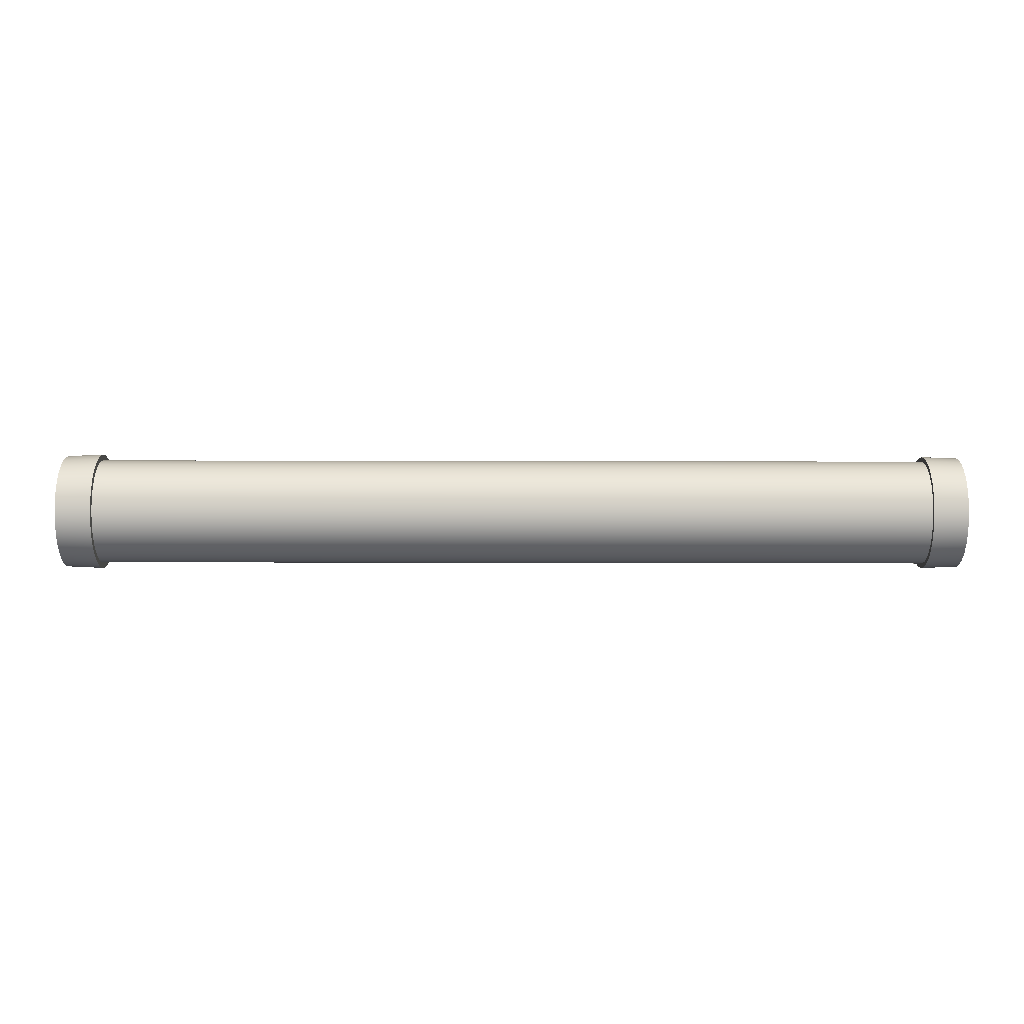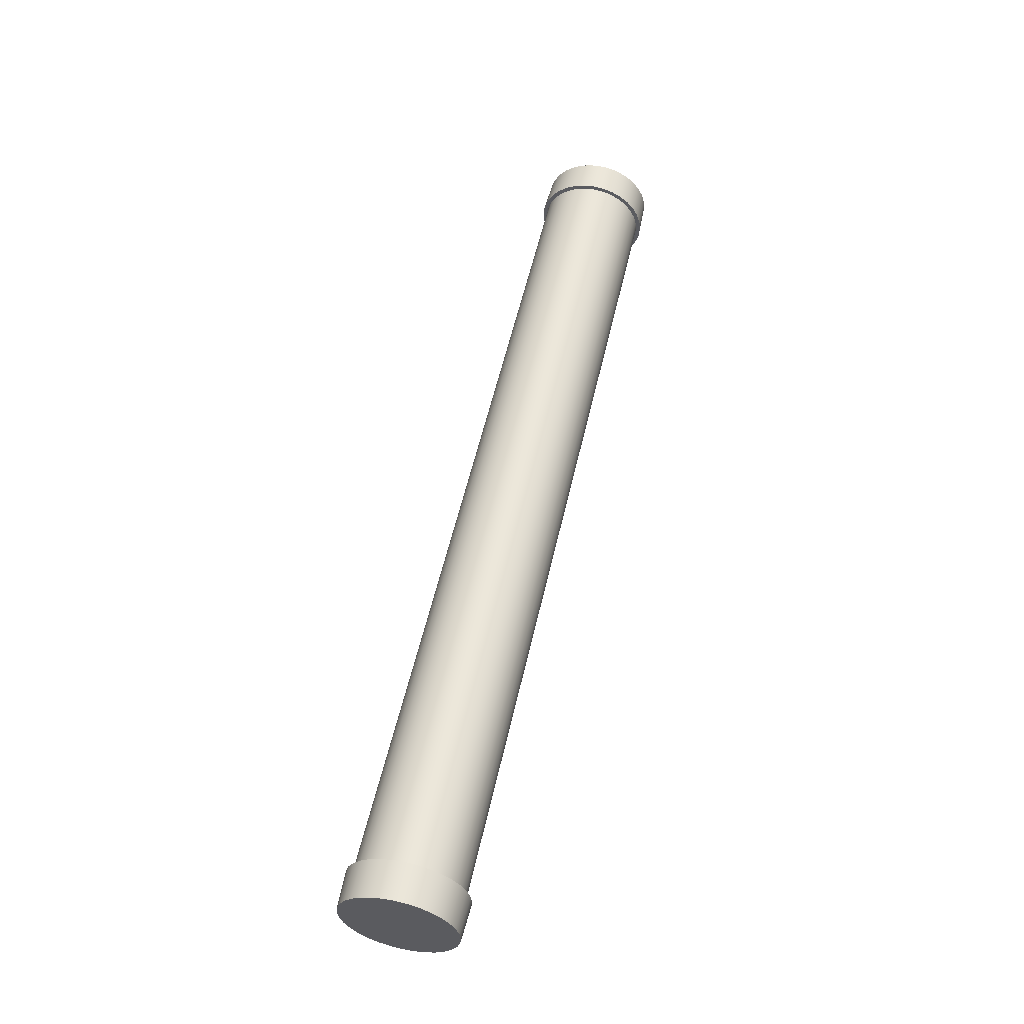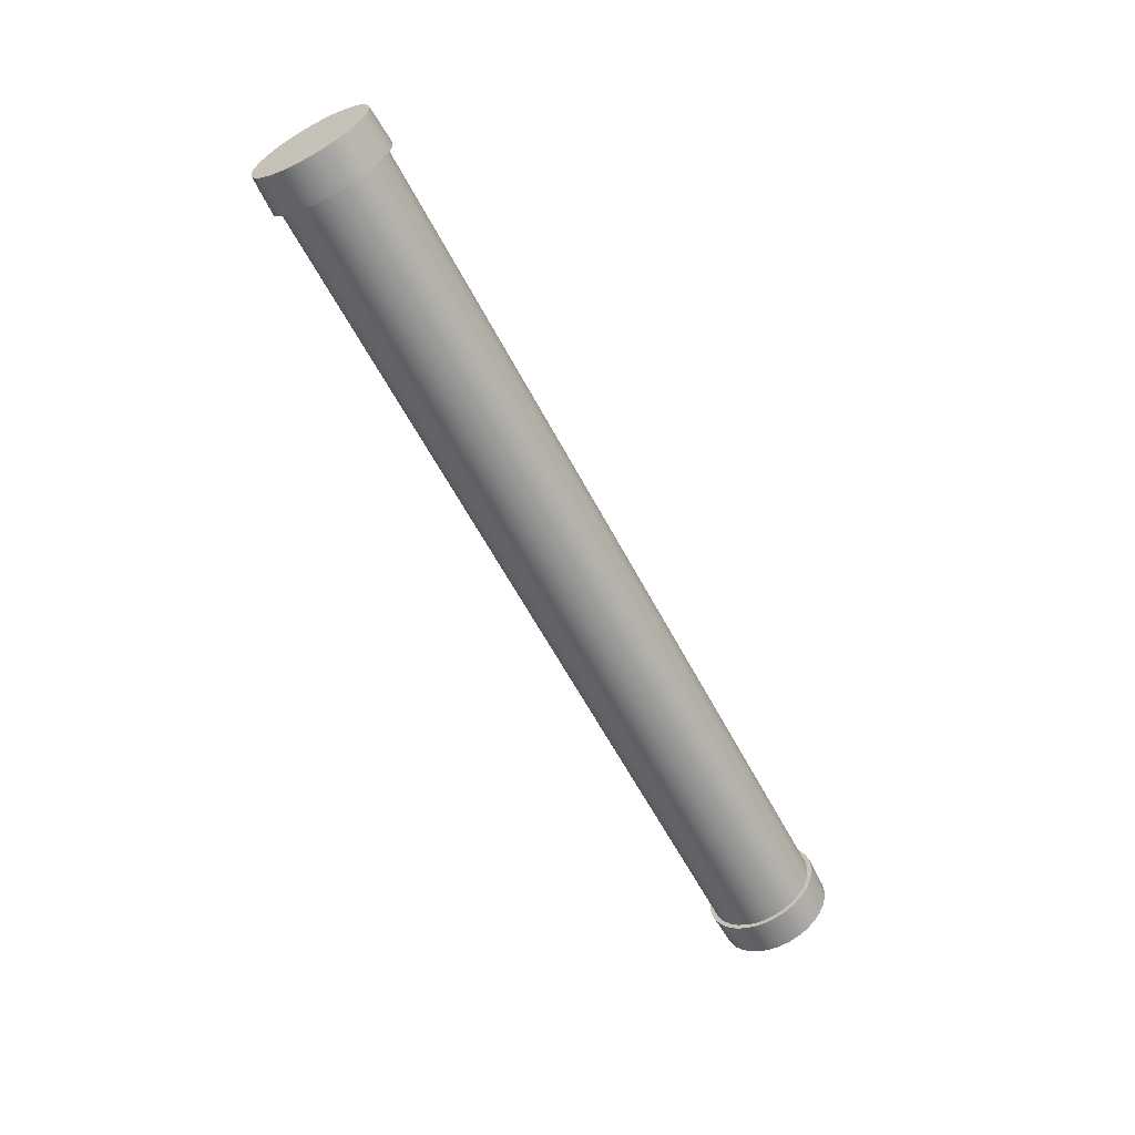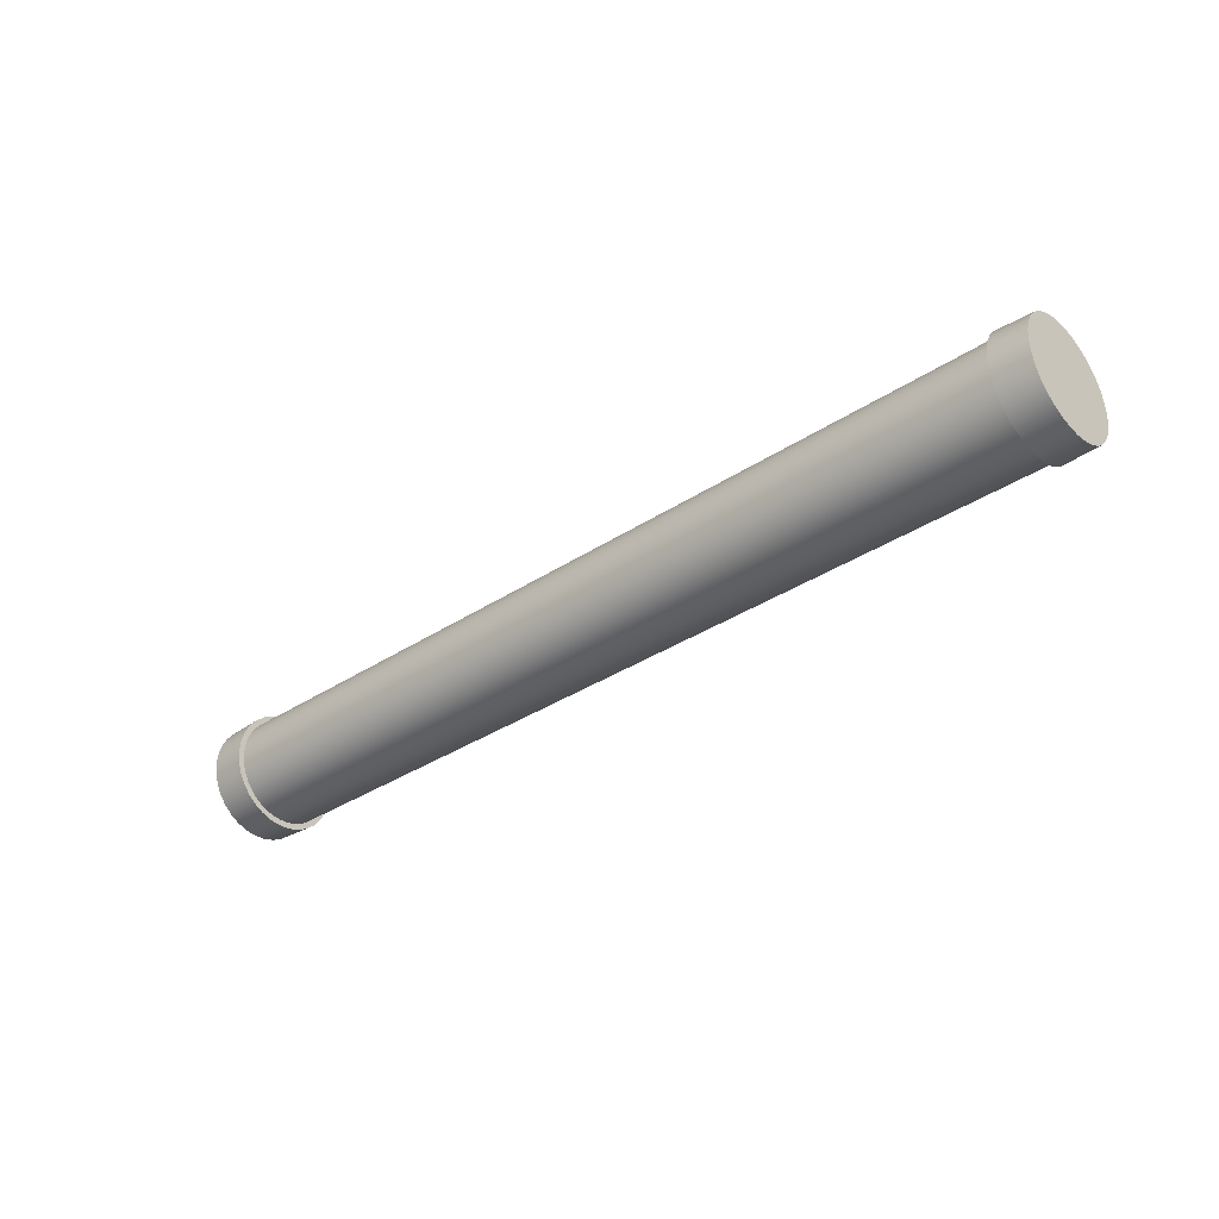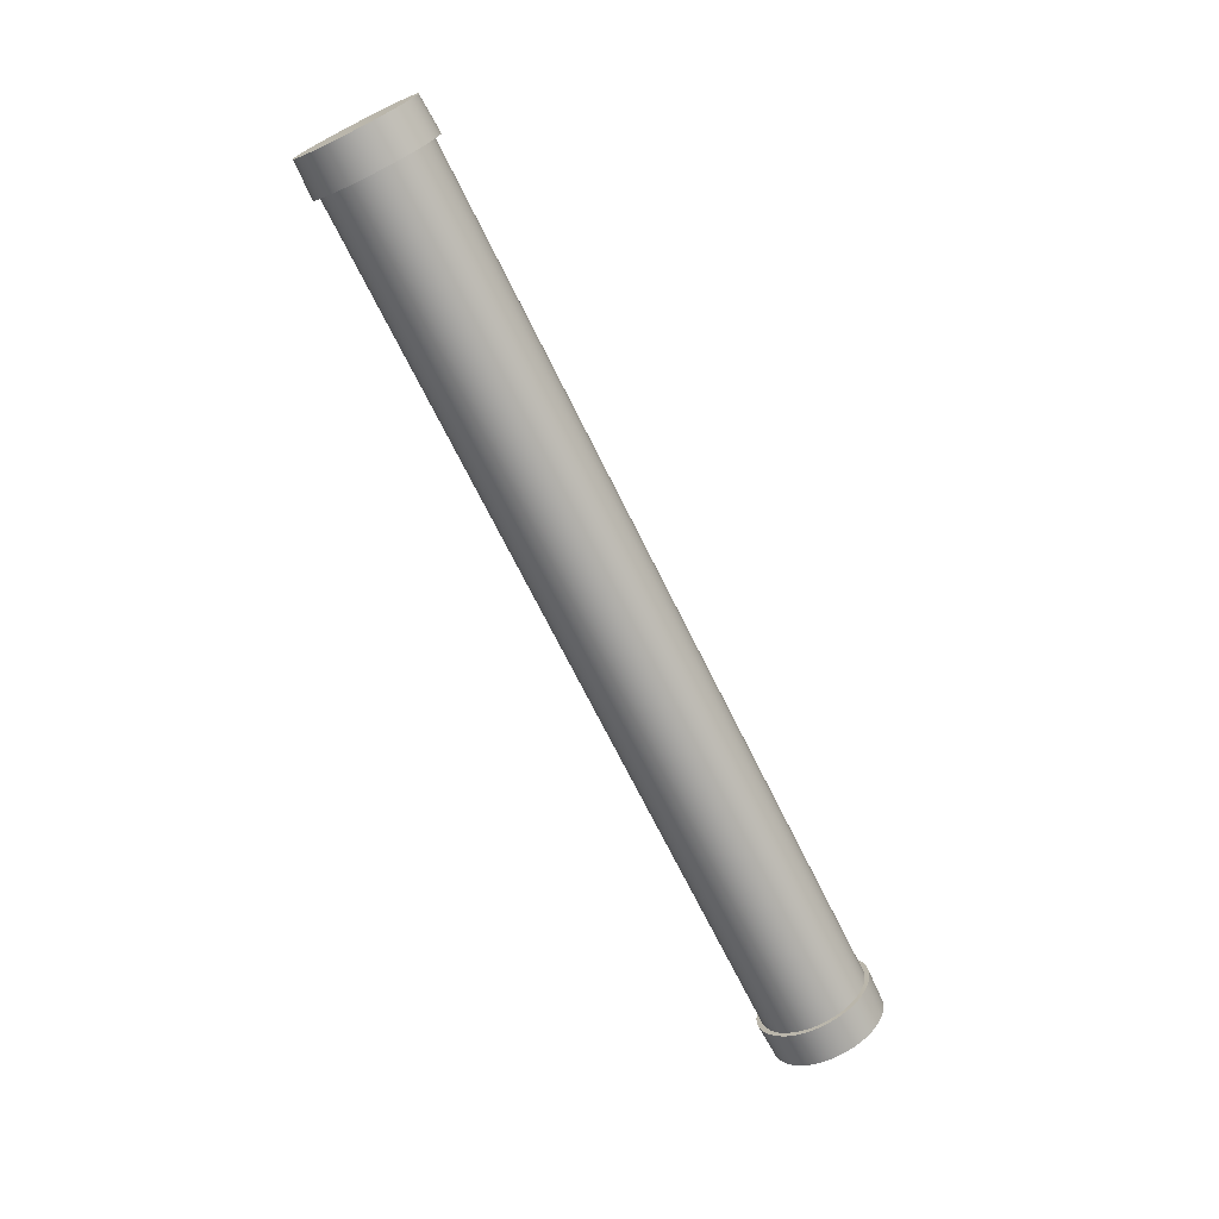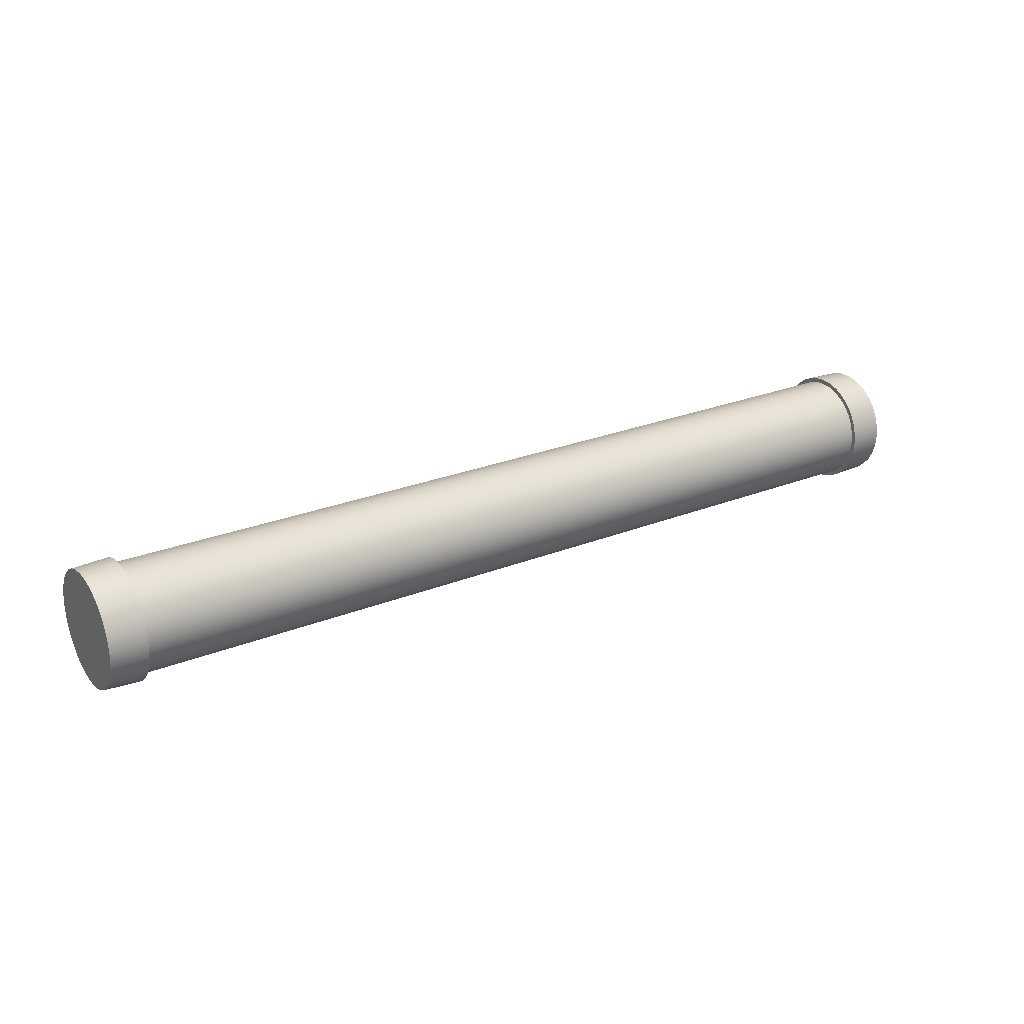
<metadata>
{"format":"obj","ext":"obj","renderer":"f3d","projection":"perspective","resolution":1024,"background":"white","views":[{"elev":-65.2,"azim":179.9,"up":"+Z"},{"elev":55.3,"azim":102.7,"up":"+Z"},{"elev":-61.3,"azim":117.9,"up":"+Z"},{"elev":-35.0,"azim":-138.7,"up":"+Z"},{"elev":-71.0,"azim":116.4,"up":"+Y"},{"elev":25.2,"azim":147.0,"up":"+Y"}]}
</metadata>
<code>
o Cylinder.034_Cylinder.044
v 0.1006 0.4043 -0.188
v 0.1006 0.4046 -0.1856
v 0.1006 0.4053 -0.1832
v 0.1006 0.4064 -0.1811
v 0.1006 0.408 -0.1792
v 0.1006 0.4098 -0.1777
v 0.1006 0.412 -0.1766
v 0.1006 0.4143 -0.1759
v 0.1006 0.4167 -0.1756
v 0.1006 0.4191 -0.1759
v 0.1006 0.4214 -0.1766
v 0.1006 0.4236 -0.1777
v 0.1006 0.4254 -0.1792
v 0.1006 0.427 -0.1811
v 0.1006 0.4281 -0.1832
v 0.1006 0.4288 -0.1856
v 0.1006 0.4291 -0.188
v 0.1006 0.4288 -0.1904
v 0.1006 0.4281 -0.1927
v 0.1006 0.427 -0.1948
v 0.1006 0.4254 -0.1967
v 0.1006 0.4236 -0.1983
v 0.1006 0.4214 -0.1994
v 0.1006 0.4191 -0.2001
v 0.1006 0.4167 -0.2003
v 0.1006 0.4143 -0.2001
v 0.1006 0.412 -0.1994
v 0.1006 0.4098 -0.1983
v 0.1006 0.408 -0.1967
v 0.1006 0.4064 -0.1948
v 0.1006 0.4053 -0.1927
v 0.1006 0.4046 -0.1904
v 0.109 0.4033 -0.188
v 0.109 0.4036 -0.1854
v 0.1006 0.4032 -0.1853
v 0.109 0.4043 -0.1829
v 0.1006 0.404 -0.1827
v 0.109 0.4056 -0.1805
v 0.1006 0.4053 -0.1803
v 0.109 0.4072 -0.1785
v 0.1006 0.407 -0.1782
v 0.109 0.4093 -0.1769
v 0.1006 0.4091 -0.1765
v 0.109 0.4116 -0.1756
v 0.1006 0.4114 -0.1753
v 0.109 0.4141 -0.1749
v 0.1006 0.414 -0.1745
v 0.109 0.4167 -0.1746
v 0.1006 0.4167 -0.1742
v 0.109 0.4193 -0.1749
v 0.1006 0.4194 -0.1745
v 0.109 0.4218 -0.1756
v 0.1006 0.422 -0.1753
v 0.109 0.4241 -0.1769
v 0.1006 0.4243 -0.1765
v 0.109 0.4262 -0.1785
v 0.1006 0.4264 -0.1782
v 0.109 0.4278 -0.1805
v 0.1006 0.4281 -0.1803
v 0.109 0.4291 -0.1829
v 0.1006 0.4294 -0.1827
v 0.109 0.4298 -0.1854
v 0.1006 0.4302 -0.1853
v 0.109 0.4301 -0.188
v 0.1006 0.4305 -0.188
v 0.109 0.4298 -0.1906
v 0.1006 0.4302 -0.1907
v 0.109 0.4291 -0.1931
v 0.1006 0.4294 -0.1932
v 0.109 0.4278 -0.1954
v 0.1006 0.4281 -0.1956
v 0.109 0.4262 -0.1974
v 0.1006 0.4264 -0.1977
v 0.109 0.4241 -0.1991
v 0.1006 0.4243 -0.1994
v 0.109 0.4218 -0.2003
v 0.1006 0.422 -0.2007
v 0.109 0.4193 -0.2011
v 0.1006 0.4194 -0.2015
v 0.109 0.4167 -0.2014
v 0.1006 0.4167 -0.2017
v 0.109 0.4141 -0.2011
v 0.1006 0.414 -0.2015
v 0.109 0.4116 -0.2003
v 0.1006 0.4114 -0.2007
v 0.109 0.4093 -0.1991
v 0.1006 0.4091 -0.1994
v 0.109 0.4072 -0.1974
v 0.1006 0.407 -0.1977
v 0.109 0.4056 -0.1954
v 0.1006 0.4053 -0.1956
v 0.109 0.4043 -0.1931
v 0.1006 0.404 -0.1932
v 0.109 0.4036 -0.1906
v 0.1006 0.4032 -0.1907
v 0.1006 0.4029 -0.188
v -0.0976 0.4043 -0.188
v -0.0976 0.4046 -0.1856
v -0.0976 0.4053 -0.1832
v -0.0976 0.4064 -0.1811
v -0.0976 0.408 -0.1792
v -0.0976 0.4098 -0.1777
v -0.0976 0.412 -0.1766
v -0.0976 0.4143 -0.1759
v -0.0976 0.4167 -0.1756
v -0.0976 0.4191 -0.1759
v -0.0976 0.4214 -0.1766
v -0.0976 0.4236 -0.1777
v -0.0976 0.4254 -0.1792
v -0.0976 0.427 -0.1811
v -0.0976 0.4281 -0.1832
v -0.0976 0.4288 -0.1856
v -0.0976 0.4291 -0.188
v -0.0976 0.4288 -0.1904
v -0.0976 0.4281 -0.1927
v -0.0976 0.427 -0.1948
v -0.0976 0.4254 -0.1967
v -0.0976 0.4236 -0.1983
v -0.0976 0.4214 -0.1994
v -0.0976 0.4191 -0.2001
v -0.0976 0.4167 -0.2003
v -0.0976 0.4143 -0.2001
v -0.0976 0.412 -0.1994
v -0.0976 0.4098 -0.1983
v -0.0976 0.408 -0.1967
v -0.0976 0.4064 -0.1948
v -0.0976 0.4053 -0.1927
v -0.0976 0.4046 -0.1904
v -0.1058 0.4038 -0.1854
v -0.1058 0.4035 -0.188
v -0.0976 0.4032 -0.188
v -0.1058 0.4045 -0.1829
v -0.1058 0.4058 -0.1807
v -0.1058 0.4074 -0.1787
v -0.1058 0.4094 -0.177
v -0.1058 0.4117 -0.1758
v -0.1058 0.4141 -0.1751
v -0.1058 0.4167 -0.1748
v -0.1058 0.4193 -0.1751
v -0.1058 0.4217 -0.1758
v -0.1058 0.424 -0.177
v -0.1058 0.426 -0.1787
v -0.1058 0.4276 -0.1807
v -0.1058 0.4289 -0.1829
v -0.1058 0.4296 -0.1854
v -0.1058 0.4299 -0.188
v -0.1058 0.4296 -0.1905
v -0.1058 0.4289 -0.193
v -0.1058 0.4276 -0.1953
v -0.1058 0.426 -0.1973
v -0.1058 0.424 -0.1989
v -0.1058 0.4217 -0.2001
v -0.1058 0.4193 -0.2009
v -0.1058 0.4167 -0.2011
v -0.1058 0.4141 -0.2009
v -0.1058 0.4117 -0.2001
v -0.1058 0.4094 -0.1989
v -0.1058 0.4074 -0.1973
v -0.1058 0.4058 -0.1953
v -0.1058 0.4045 -0.193
v -0.1058 0.4038 -0.1905
v -0.0976 0.4035 -0.1854
v -0.0976 0.4043 -0.1828
v -0.0976 0.4055 -0.1805
v -0.0976 0.4072 -0.1785
v -0.0976 0.4092 -0.1768
v -0.0976 0.4115 -0.1755
v -0.0976 0.4141 -0.1748
v -0.0976 0.4167 -0.1745
v -0.0976 0.4193 -0.1748
v -0.0976 0.4218 -0.1755
v -0.0976 0.4242 -0.1768
v -0.0976 0.4262 -0.1785
v -0.0976 0.4279 -0.1805
v -0.0976 0.4291 -0.1828
v -0.0976 0.4299 -0.1854
v -0.0976 0.4302 -0.188
v -0.0976 0.4299 -0.1906
v -0.0976 0.4291 -0.1931
v -0.0976 0.4279 -0.1955
v -0.0976 0.4262 -0.1975
v -0.0976 0.4242 -0.1992
v -0.0976 0.4218 -0.2004
v -0.0976 0.4193 -0.2012
v -0.0976 0.4167 -0.2014
v -0.0976 0.4141 -0.2012
v -0.0976 0.4115 -0.2004
v -0.0976 0.4092 -0.1992
v -0.0976 0.4072 -0.1975
v -0.0976 0.4055 -0.1955
v -0.0976 0.4043 -0.1931
v -0.0976 0.4035 -0.1906
f 120 184 183 119
f 107 171 170 106
f 121 185 184 120
f 108 172 171 107
f 122 186 185 121
f 109 173 172 108
f 123 187 186 122
f 110 174 173 109
f 124 188 187 123
f 111 175 174 110
f 98 162 131 97
f 125 189 188 124
f 112 176 175 111
f 99 163 162 98
f 126 190 189 125
f 113 177 176 112
f 100 164 163 99
f 127 191 190 126
f 114 178 177 113
f 101 165 164 100
f 128 192 191 127
f 115 179 178 114
f 102 166 165 101
f 97 131 192 128
f 116 180 179 115
f 103 167 166 102
f 117 181 180 116
f 104 168 167 103
f 118 182 181 117
f 105 169 168 104
f 119 183 182 118
f 106 170 169 105
f 29 89 91 30
f 16 63 65 17
f 3 37 39 4
f 30 91 93 31
f 17 65 67 18
f 4 39 41 5
f 31 93 95 32
f 18 67 69 19
f 5 41 43 6
f 32 95 96 1
f 19 69 71 20
f 6 43 45 7
f 20 71 73 21
f 7 45 47 8
f 21 73 75 22
f 8 47 49 9
f 22 75 77 23
f 9 49 51 10
f 23 77 79 24
f 10 51 53 11
f 24 79 81 25
f 11 53 55 12
f 25 81 83 26
f 12 55 57 13
f 26 83 85 27
f 13 57 59 14
f 27 85 87 28
f 14 59 61 15
f 1 96 35 2
f 28 87 89 29
f 15 61 63 16
f 2 35 37 3
f 33 94 92 90 88 86 84 82 80 78 76 74 72 70 68 66 64 62 60 58 56 54 52 50 48 46 44 42 40 38 36 34
f 94 33 96 95
f 92 94 95 93
f 90 92 93 91
f 88 90 91 89
f 86 88 89 87
f 84 86 87 85
f 82 84 85 83
f 80 82 83 81
f 78 80 81 79
f 76 78 79 77
f 74 76 77 75
f 72 74 75 73
f 70 72 73 71
f 68 70 71 69
f 66 68 69 67
f 64 66 67 65
f 62 64 65 63
f 60 62 63 61
f 58 60 61 59
f 56 58 59 57
f 54 56 57 55
f 52 54 55 53
f 50 52 53 51
f 48 50 51 49
f 46 48 49 47
f 44 46 47 45
f 42 44 45 43
f 40 42 43 41
f 38 40 41 39
f 36 38 39 37
f 34 36 37 35
f 33 34 35 96
f 32 1 97 128
f 31 32 128 127
f 30 31 127 126
f 29 30 126 125
f 28 29 125 124
f 27 28 124 123
f 26 27 123 122
f 25 26 122 121
f 24 25 121 120
f 23 24 120 119
f 22 23 119 118
f 21 22 118 117
f 20 21 117 116
f 19 20 116 115
f 18 19 115 114
f 17 18 114 113
f 16 17 113 112
f 15 16 112 111
f 14 15 111 110
f 13 14 110 109
f 12 13 109 108
f 11 12 108 107
f 10 11 107 106
f 9 10 106 105
f 8 9 105 104
f 7 8 104 103
f 6 7 103 102
f 5 6 102 101
f 4 5 101 100
f 3 4 100 99
f 2 3 99 98
f 1 2 98 97
f 131 162 129 130
f 162 163 132 129
f 163 164 133 132
f 164 165 134 133
f 165 166 135 134
f 166 167 136 135
f 167 168 137 136
f 168 169 138 137
f 169 170 139 138
f 170 171 140 139
f 171 172 141 140
f 172 173 142 141
f 173 174 143 142
f 174 175 144 143
f 175 176 145 144
f 176 177 146 145
f 177 178 147 146
f 178 179 148 147
f 179 180 149 148
f 180 181 150 149
f 181 182 151 150
f 182 183 152 151
f 183 184 153 152
f 184 185 154 153
f 185 186 155 154
f 186 187 156 155
f 187 188 157 156
f 188 189 158 157
f 189 190 159 158
f 190 191 160 159
f 129 132 133 134 135 136 137 138 139 140 141 142 143 144 145 146 147 148 149 150 151 152 153 154 155 156 157 158 159 160 161 130
f 191 192 161 160
f 192 131 130 161

</code>
